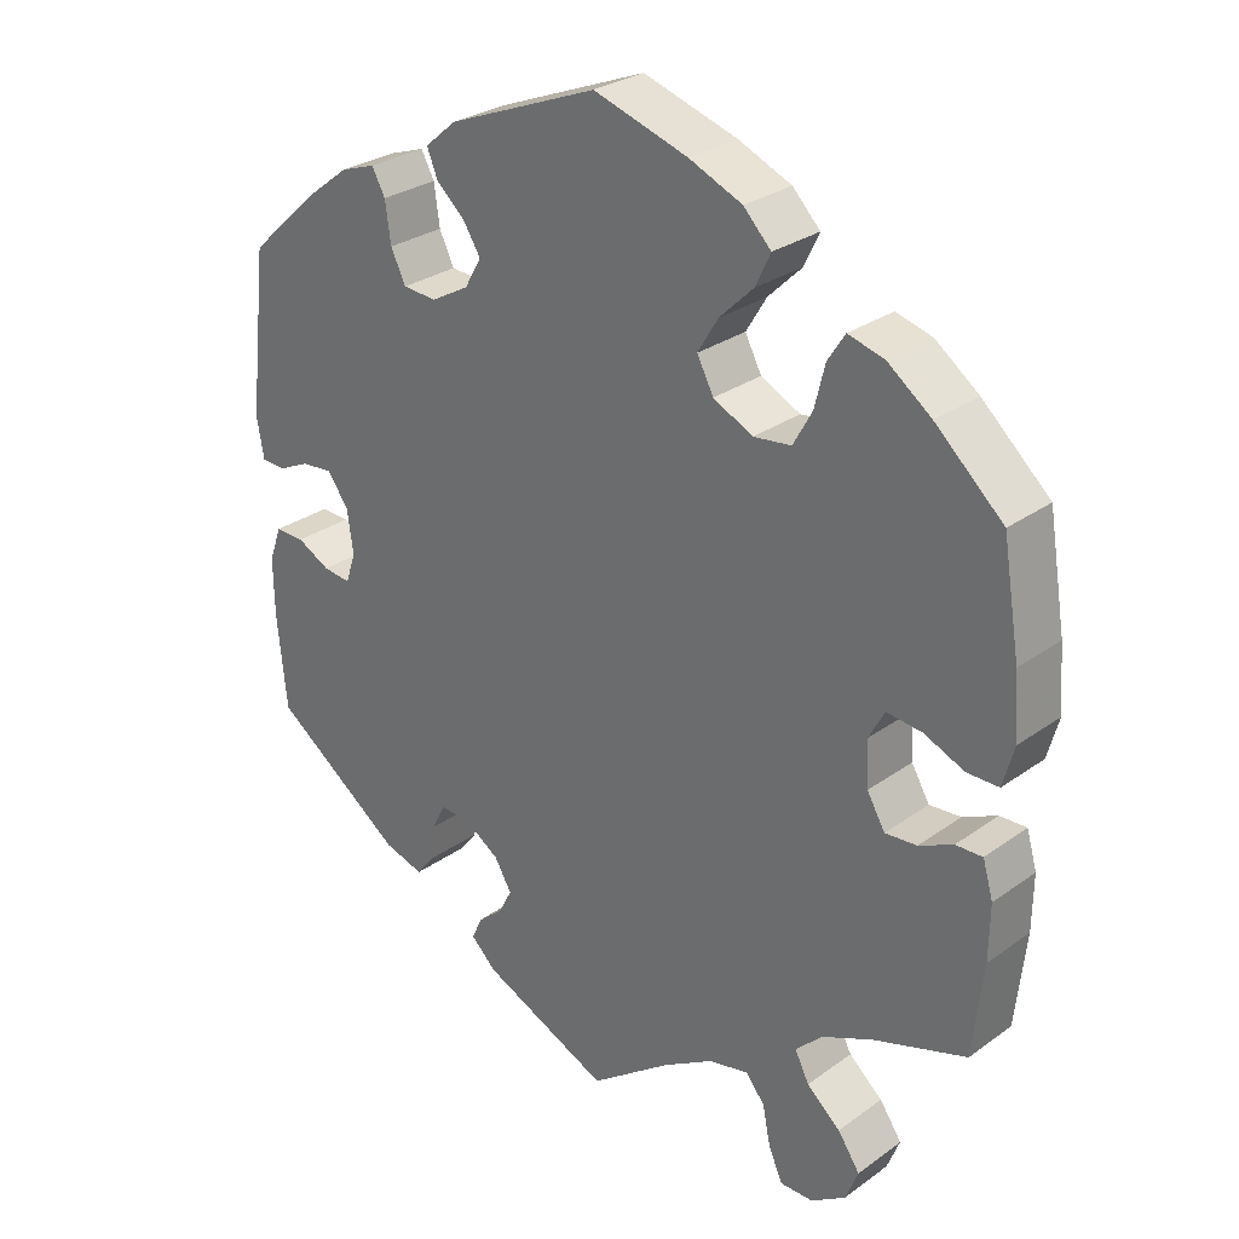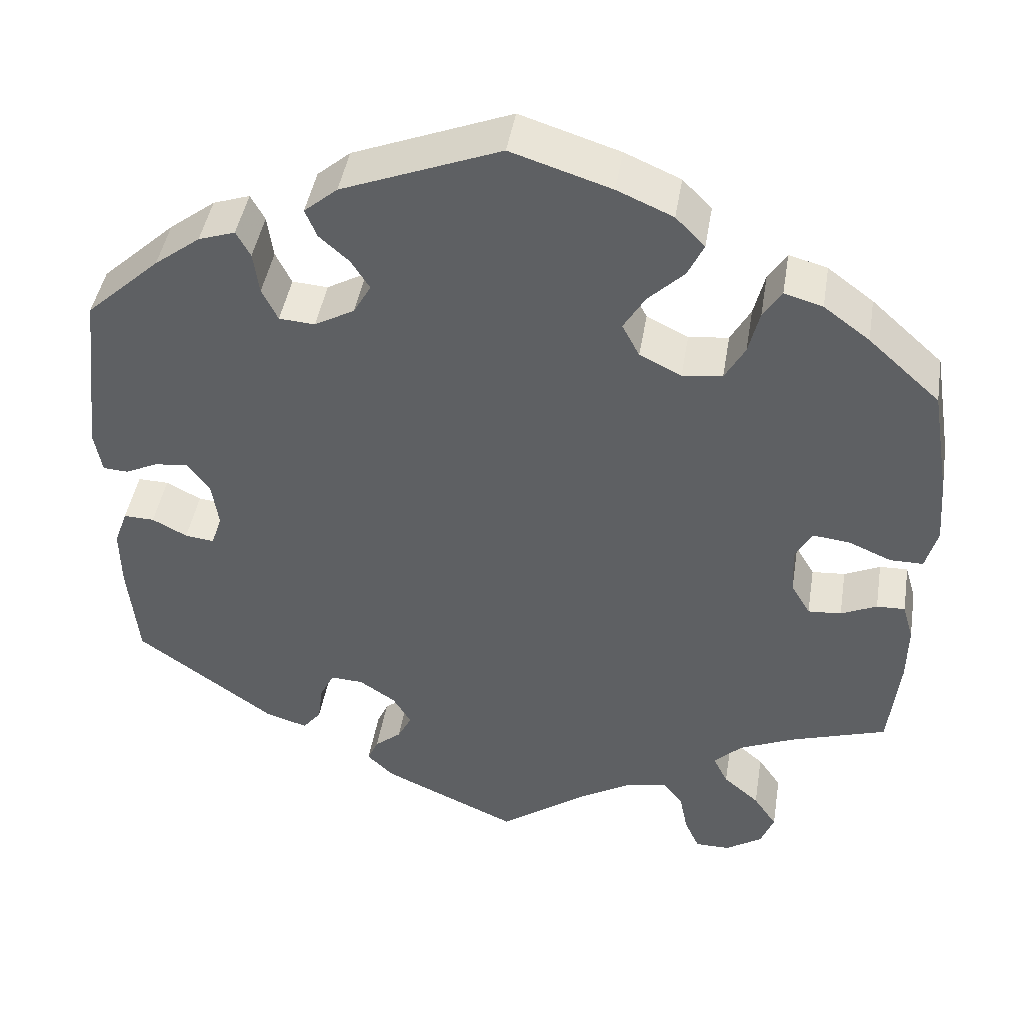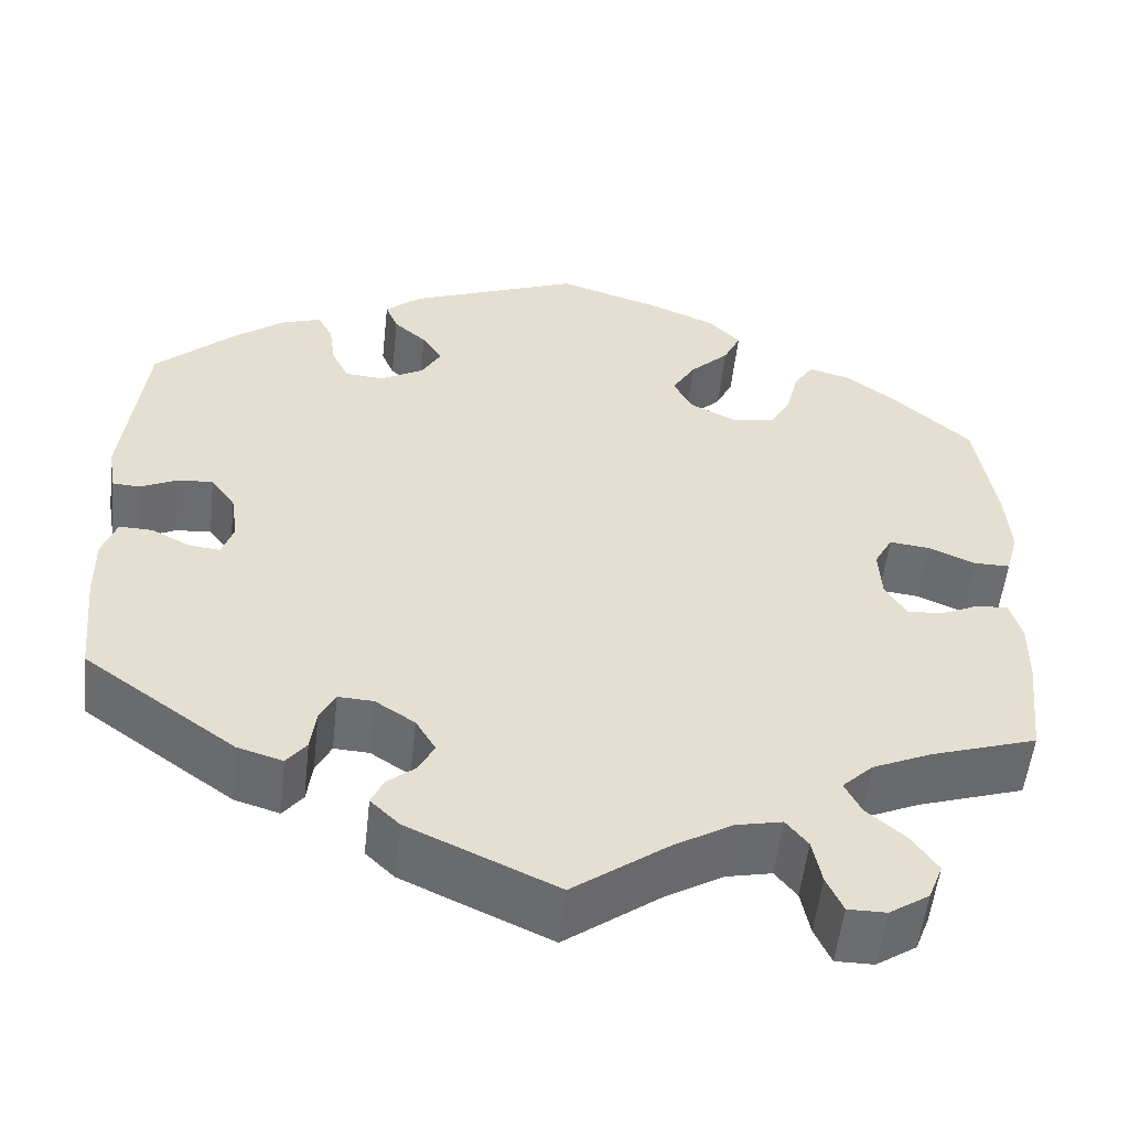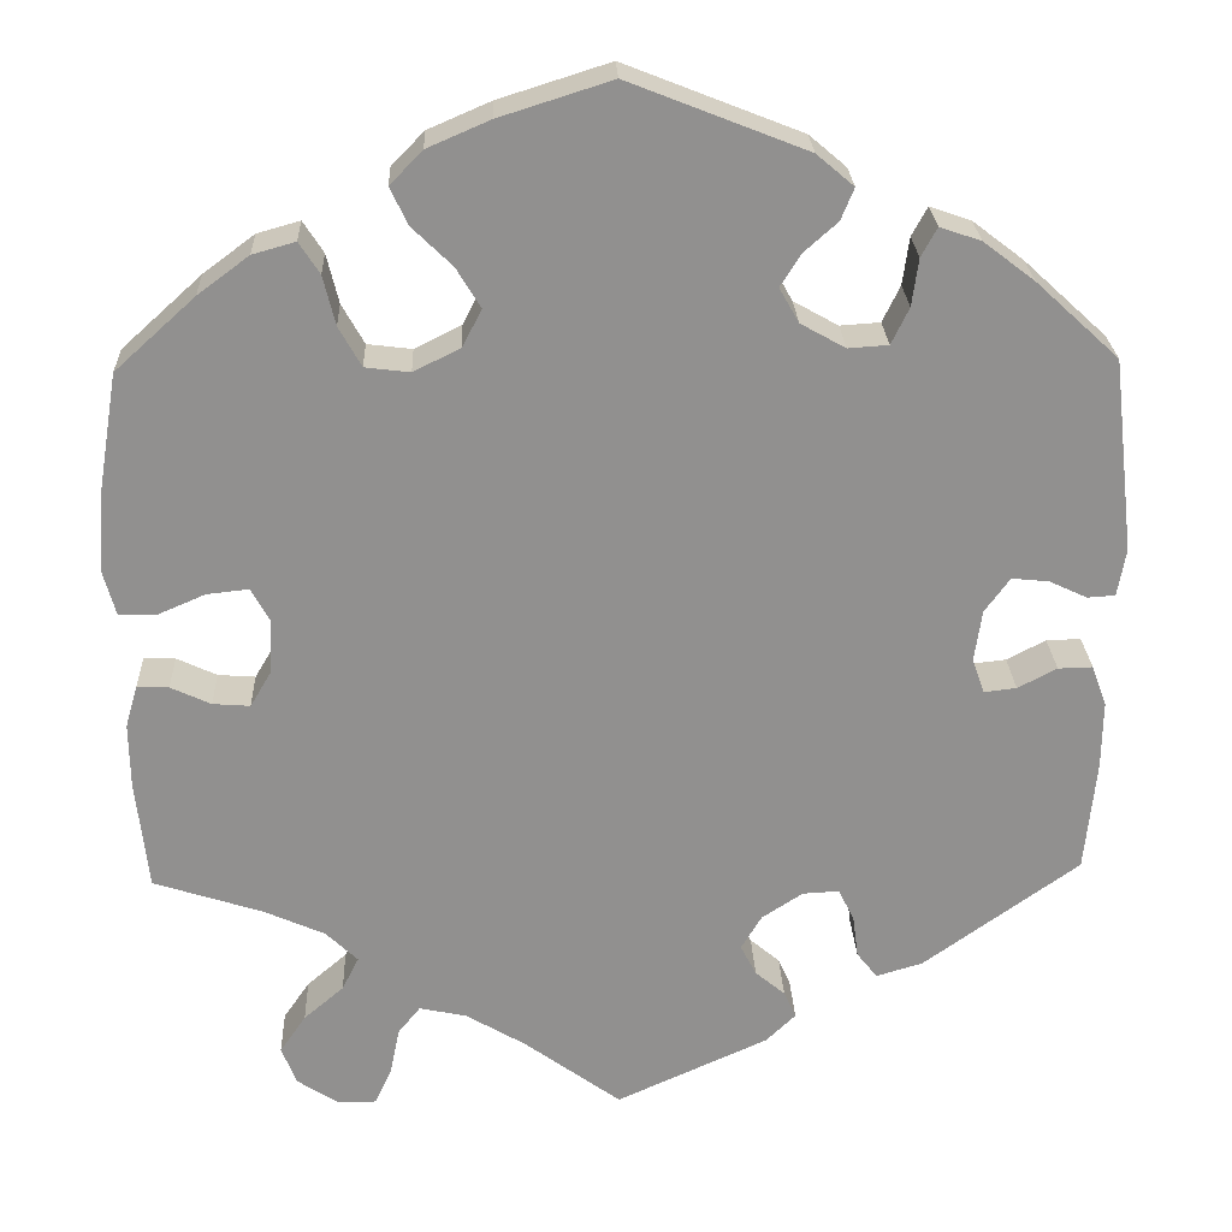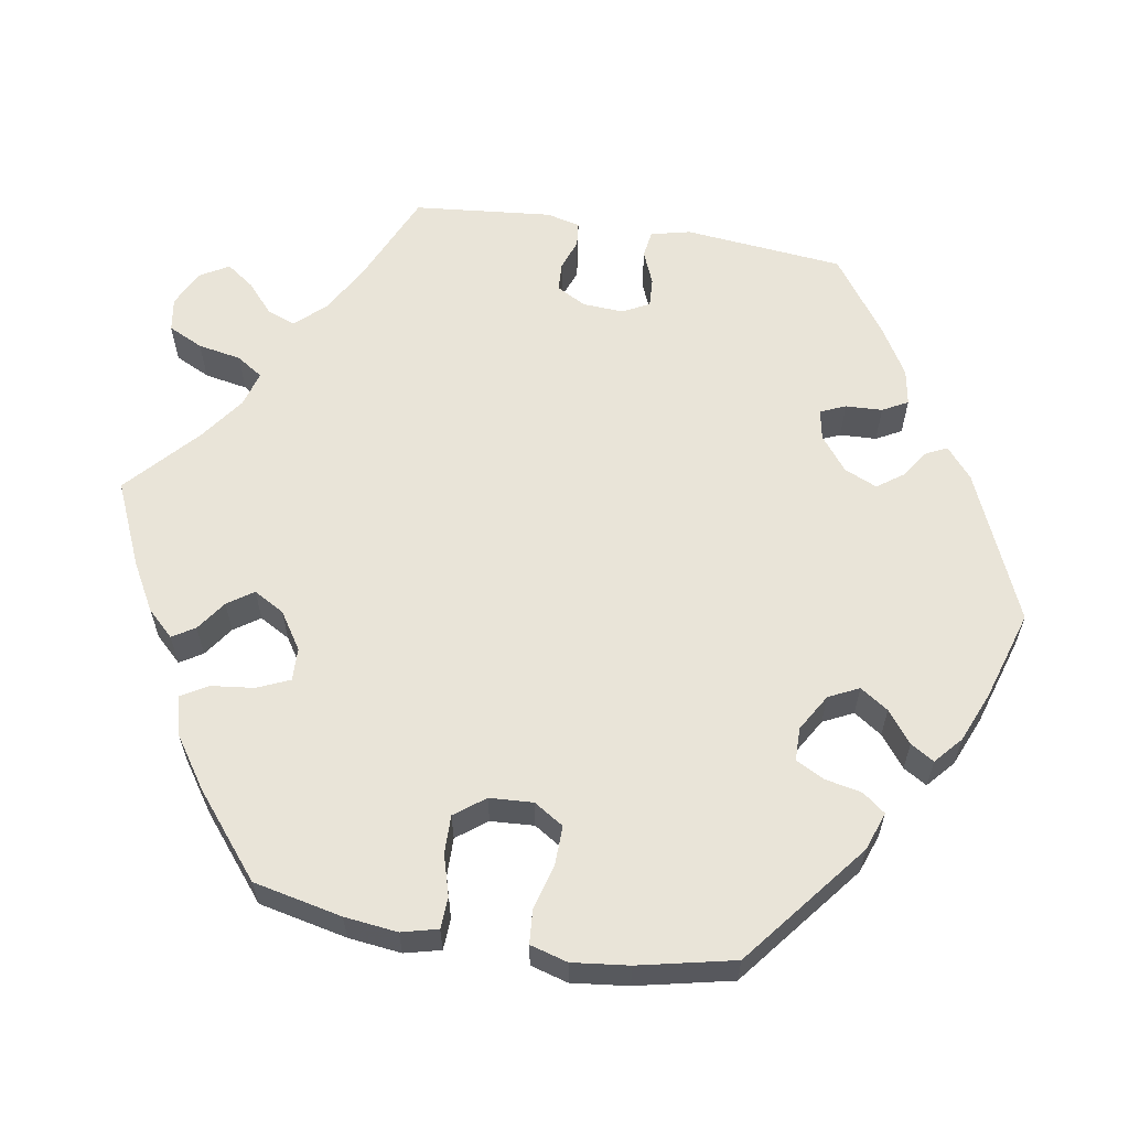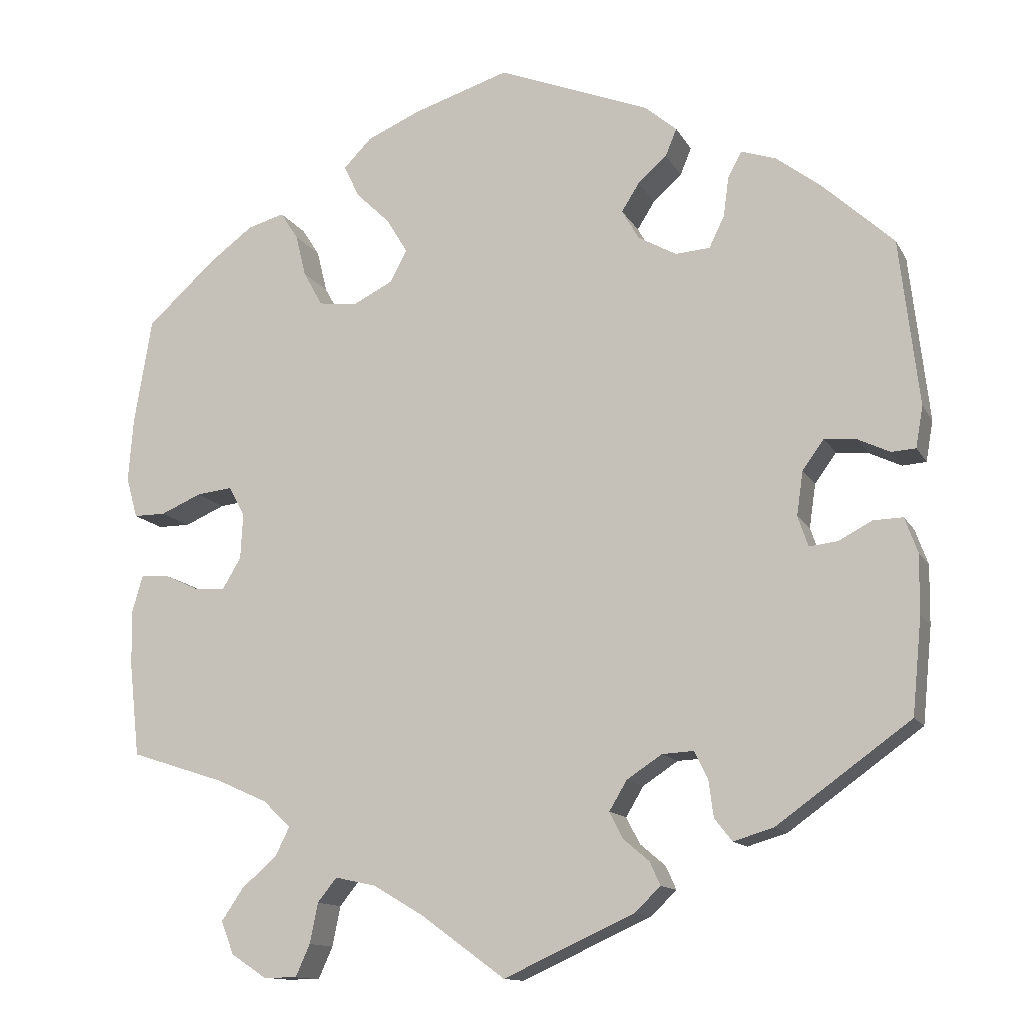
<metadata>
{"format":"obj","ext":"obj","renderer":"f3d","projection":"perspective","resolution":1024,"background":"white","views":[{"elev":28.4,"azim":-137.1,"up":"+Z"},{"elev":44.2,"azim":-170.7,"up":"+Z"},{"elev":-54.0,"azim":173.7,"up":"+Z"},{"elev":24.5,"azim":-2.3,"up":"+Z"},{"elev":60.7,"azim":-20.5,"up":"+Y"},{"elev":-13.0,"azim":19.3,"up":"+Z"}]}
</metadata>
<code>
v -0.513 0.07 -0.171
v -0.514 0.07 -0.101
v -0.501 0.07 -0.056
v -0.467 0.07 -0.057
v -0.424 0.07 -0.077
v -0.384 0.07 -0.08
v -0.361 0.07 -0.041
v -0.358 0.07 0.016
v -0.378 0.07 0.053
v -0.423 0.07 0.048
v -0.474 0.07 0.026
v -0.514 0.07 0.026
v -0.528 0.07 0.077
v -0.522 0.07 0.156
v -0.5 0.07 0.289
v -0.414 0.07 0.367
v -0.359 0.07 0.408
v -0.313 0.07 0.421
v -0.291 0.07 0.387
v -0.278 0.07 0.334
v -0.254 0.07 0.291
v -0.206 0.07 0.285
v -0.156 0.07 0.31
v -0.135 0.07 0.35
v -0.161 0.07 0.393
v -0.204 0.07 0.435
v -0.223 0.07 0.475
v -0.188 0.07 0.511
v -0.121 0.07 0.54
v -0.001 0.07 0.578
v 0.189 0.07 0.503
v 0.229 0.07 0.469
v 0.215 0.07 0.435
v 0.179 0.07 0.403
v 0.157 0.07 0.368
v 0.178 0.07 0.331
v 0.226 0.07 0.304
v 0.269 0.07 0.307
v 0.288 0.07 0.346
v 0.295 0.07 0.397
v 0.312 0.07 0.428
v 0.356 0.07 0.413
v 0.411 0.07 0.371
v 0.5 0.07 0.289
v 0.524 0.07 0.081
v 0.515 0.07 0.03
v 0.485 0.07 0.028
v 0.445 0.07 0.047
v 0.405 0.07 0.051
v 0.378 0.07 0.014
v 0.37 0.07 -0.041
v 0.383 0.07 -0.079
v 0.418 0.07 -0.075
v 0.46 0.07 -0.053
v 0.497 0.07 -0.052
v 0.513 0.07 -0.096
v 0.512 0.07 -0.169
v 0.5 0.07 -0.289
v 0.333 0.07 -0.409
v 0.283 0.07 -0.424
v 0.261 0.07 -0.396
v 0.255 0.07 -0.35
v 0.238 0.07 -0.316
v 0.199 0.07 -0.318
v 0.155 0.07 -0.347
v 0.133 0.07 -0.384
v 0.15 0.07 -0.417
v 0.182 0.07 -0.444
v 0.195 0.07 -0.473
v 0.163 0.07 -0.504
v 0 0.07 -0.578
v -0.104 0.07 -0.502
v -0.168 0.07 -0.464
v -0.219 0.07 -0.453
v -0.243 0.07 -0.483
v -0.253 0.07 -0.533
v -0.271 0.07 -0.573
v -0.313 0.07 -0.573
v -0.357 0.07 -0.544
v -0.373 0.07 -0.503
v -0.345 0.07 -0.462
v -0.302 0.07 -0.425
v -0.284 0.07 -0.389
v -0.318 0.07 -0.356
v -0.383 0.07 -0.327
v -0.5 0.07 -0.289
v -0.513 0 -0.171
v -0.514 0 -0.101
v -0.501 0 -0.056
v -0.467 0 -0.057
v -0.424 0 -0.077
v -0.384 0 -0.08
v -0.361 0 -0.041
v -0.358 0 0.016
v -0.378 0 0.053
v -0.423 0 0.048
v -0.474 0 0.026
v -0.514 0 0.026
v -0.528 0 0.077
v -0.522 0 0.156
v -0.5 0 0.289
v -0.414 0 0.367
v -0.359 0 0.408
v -0.313 0 0.421
v -0.291 0 0.387
v -0.278 0 0.334
v -0.254 0 0.291
v -0.206 0 0.285
v -0.156 0 0.31
v -0.135 0 0.35
v -0.161 0 0.393
v -0.204 0 0.435
v -0.223 0 0.475
v -0.188 0 0.511
v -0.121 0 0.54
v -0.001 0 0.578
v 0.189 0 0.503
v 0.229 0 0.469
v 0.215 0 0.435
v 0.179 0 0.403
v 0.157 0 0.368
v 0.178 0 0.331
v 0.226 0 0.304
v 0.269 0 0.307
v 0.288 0 0.346
v 0.295 0 0.397
v 0.312 0 0.428
v 0.356 0 0.413
v 0.411 0 0.371
v 0.5 0 0.289
v 0.524 0 0.081
v 0.515 0 0.03
v 0.485 0 0.028
v 0.445 0 0.047
v 0.405 0 0.051
v 0.378 0 0.014
v 0.37 0 -0.041
v 0.383 0 -0.079
v 0.418 0 -0.075
v 0.46 0 -0.053
v 0.497 0 -0.052
v 0.513 0 -0.096
v 0.512 0 -0.169
v 0.5 0 -0.289
v 0.333 0 -0.409
v 0.283 0 -0.424
v 0.261 0 -0.396
v 0.255 0 -0.35
v 0.238 0 -0.316
v 0.199 0 -0.318
v 0.155 0 -0.347
v 0.133 0 -0.384
v 0.15 0 -0.417
v 0.182 0 -0.444
v 0.195 0 -0.473
v 0.163 0 -0.504
v 0 0 -0.578
v -0.104 0 -0.502
v -0.168 0 -0.464
v -0.219 0 -0.453
v -0.243 0 -0.483
v -0.253 0 -0.533
v -0.271 0 -0.573
v -0.313 0 -0.573
v -0.357 0 -0.544
v -0.373 0 -0.503
v -0.345 0 -0.462
v -0.302 0 -0.425
v -0.284 0 -0.389
v -0.318 0 -0.356
v -0.383 0 -0.327
v -0.5 0 -0.289
f 85 86 1 2
f 84 85 2 3
f 83 84 3 4
f 79 80 81 82
f 79 82 83
f 78 79 83
f 75 76 77 78
f 75 78 83
f 74 75 83
f 73 74 83 4
f 69 70 71 72
f 67 68 69 72
f 66 67 72 73
f 65 66 73 4
f 59 60 61 62
f 59 62 63
f 58 59 63
f 57 58 63 64
f 53 54 55 56
f 52 53 56 57
f 45 46 47 48
f 45 48 49
f 44 45 49
f 43 44 49 50
f 39 40 41 42
f 38 39 42 43
f 31 32 33 34
f 31 34 35
f 30 31 35
f 29 30 35 36
f 25 26 27 28
f 24 25 28 29
f 17 18 19 20
f 17 20 21
f 16 17 21
f 15 16 21
f 14 15 21 22
f 10 11 12 13
f 9 10 13 14
f 65 4 5
f 64 65 5 6
f 52 57 64 6
f 38 43 50 51
f 37 38 51
f 36 37 51 52
f 24 29 36 52
f 23 24 52
f 22 23 52
f 9 14 22 52
f 8 9 52
f 7 8 52
f 6 7 52
f 88 87 172 171
f 89 88 171 170
f 90 89 170 169
f 168 167 166 165
f 169 168 165
f 169 165 164
f 164 163 162 161
f 169 164 161
f 169 161 160
f 90 169 160 159
f 158 157 156 155
f 158 155 154 153
f 159 158 153 152
f 90 159 152 151
f 148 147 146 145
f 149 148 145
f 149 145 144
f 150 149 144 143
f 142 141 140 139
f 143 142 139 138
f 134 133 132 131
f 135 134 131
f 135 131 130
f 136 135 130 129
f 128 127 126 125
f 129 128 125 124
f 120 119 118 117
f 121 120 117
f 121 117 116
f 122 121 116 115
f 114 113 112 111
f 115 114 111 110
f 106 105 104 103
f 107 106 103
f 107 103 102
f 107 102 101
f 108 107 101 100
f 99 98 97 96
f 100 99 96 95
f 91 90 151
f 92 91 151 150
f 92 150 143 138
f 137 136 129 124
f 137 124 123
f 138 137 123 122
f 138 122 115 110
f 138 110 109
f 138 109 108
f 138 108 100 95
f 138 95 94
f 138 94 93
f 138 93 92
f 1 87 88 2
f 2 88 89 3
f 3 89 90 4
f 4 90 91 5
f 5 91 92 6
f 6 92 93 7
f 7 93 94 8
f 8 94 95 9
f 9 95 96 10
f 10 96 97 11
f 11 97 98 12
f 12 98 99 13
f 13 99 100 14
f 14 100 101 15
f 15 101 102 16
f 16 102 103 17
f 17 103 104 18
f 18 104 105 19
f 19 105 106 20
f 20 106 107 21
f 21 107 108 22
f 22 108 109 23
f 23 109 110 24
f 24 110 111 25
f 25 111 112 26
f 26 112 113 27
f 27 113 114 28
f 28 114 115 29
f 29 115 116 30
f 30 116 117 31
f 31 117 118 32
f 32 118 119 33
f 33 119 120 34
f 34 120 121 35
f 35 121 122 36
f 36 122 123 37
f 37 123 124 38
f 38 124 125 39
f 39 125 126 40
f 40 126 127 41
f 41 127 128 42
f 42 128 129 43
f 43 129 130 44
f 44 130 131 45
f 45 131 132 46
f 46 132 133 47
f 47 133 134 48
f 48 134 135 49
f 49 135 136 50
f 50 136 137 51
f 51 137 138 52
f 52 138 139 53
f 53 139 140 54
f 54 140 141 55
f 55 141 142 56
f 56 142 143 57
f 57 143 144 58
f 58 144 145 59
f 59 145 146 60
f 60 146 147 61
f 61 147 148 62
f 62 148 149 63
f 63 149 150 64
f 64 150 151 65
f 65 151 152 66
f 66 152 153 67
f 67 153 154 68
f 68 154 155 69
f 69 155 156 70
f 70 156 157 71
f 71 157 158 72
f 72 158 159 73
f 73 159 160 74
f 74 160 161 75
f 75 161 162 76
f 76 162 163 77
f 77 163 164 78
f 78 164 165 79
f 79 165 166 80
f 80 166 167 81
f 81 167 168 82
f 82 168 169 83
f 83 169 170 84
f 84 170 171 85
f 85 171 172 86
f 86 172 87 1

</code>
